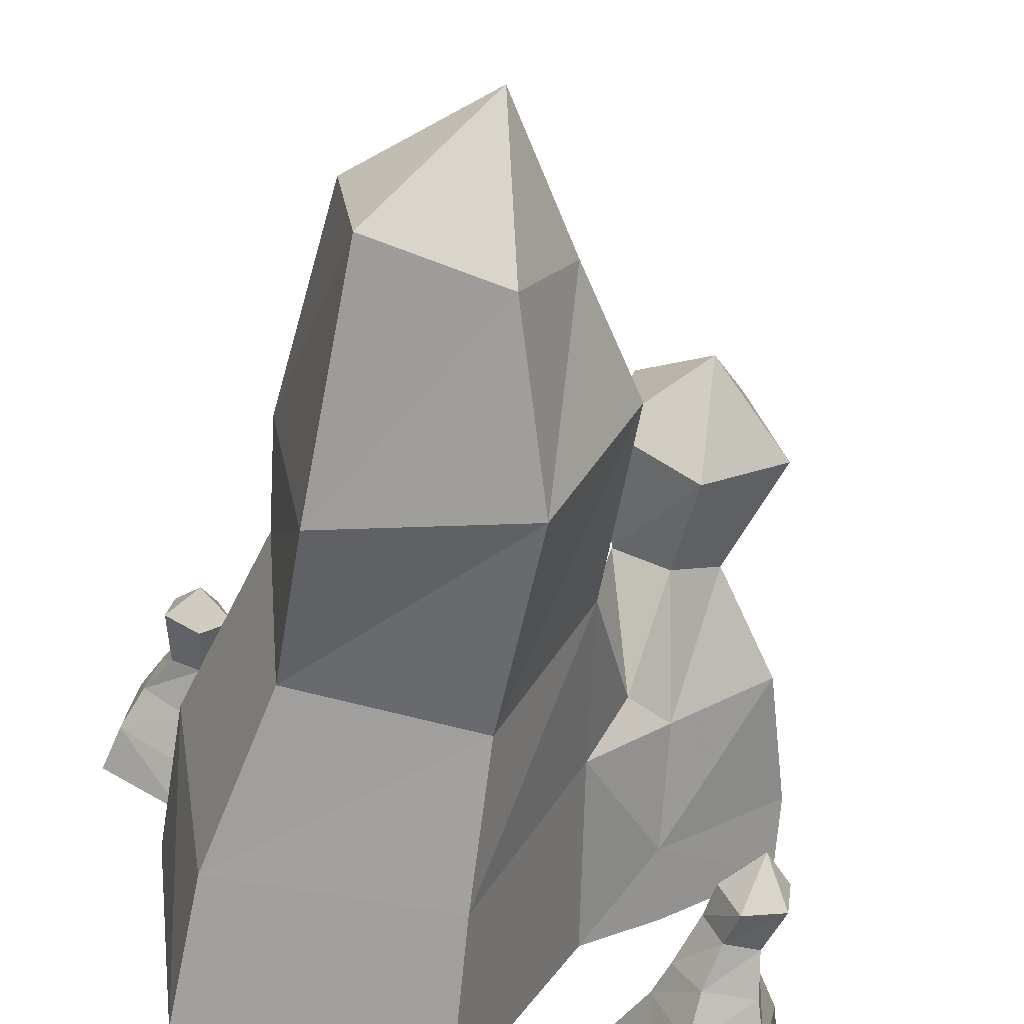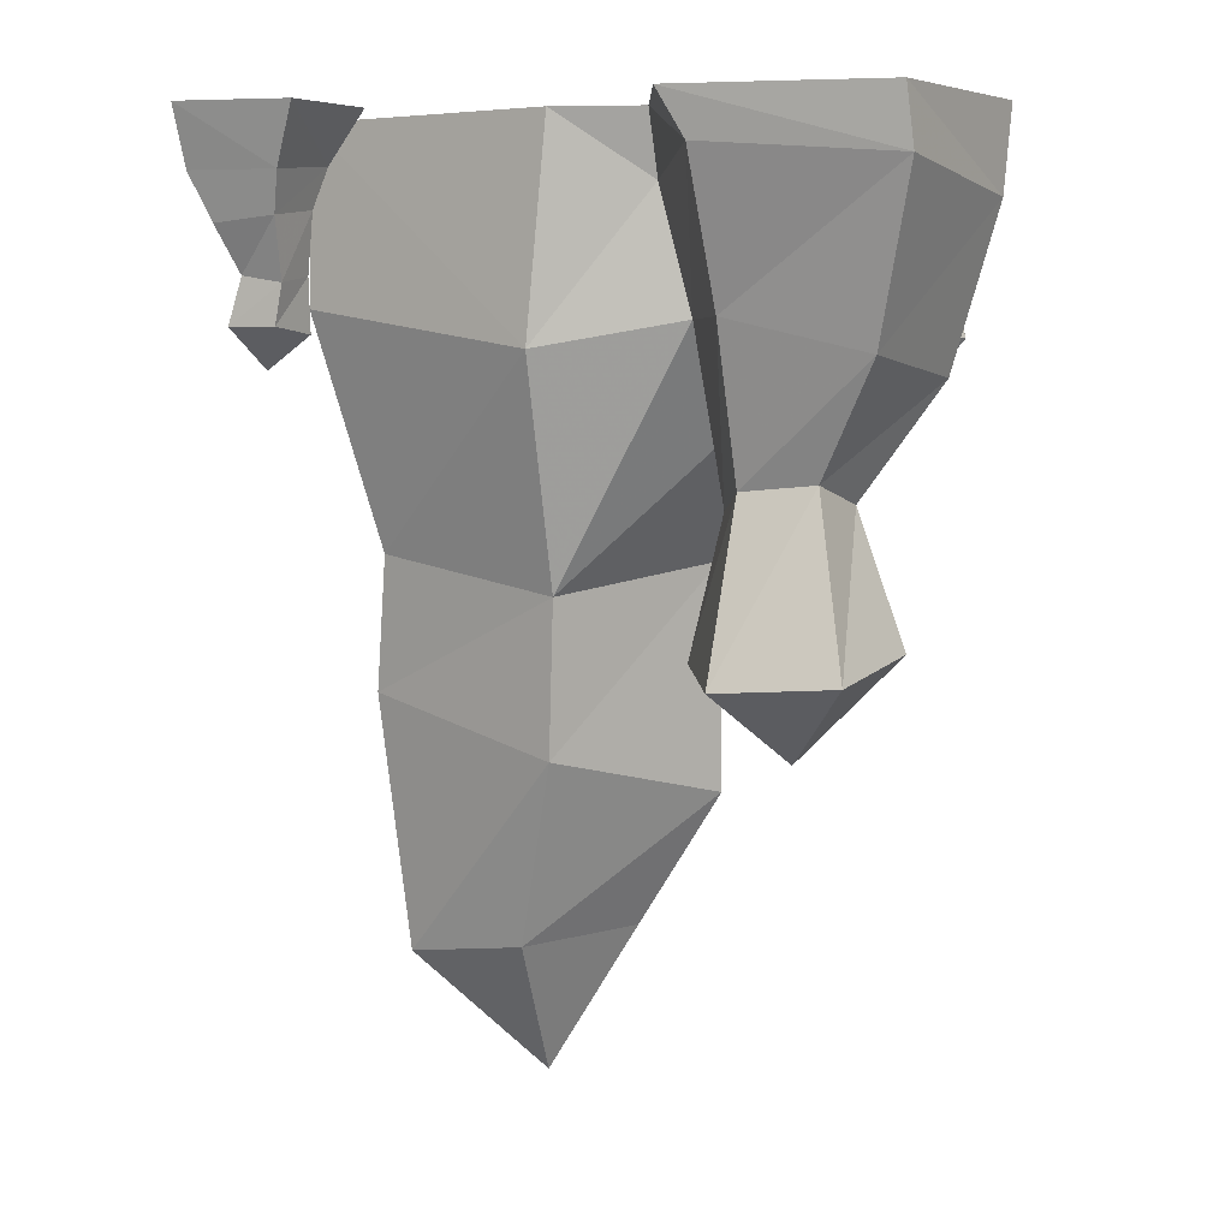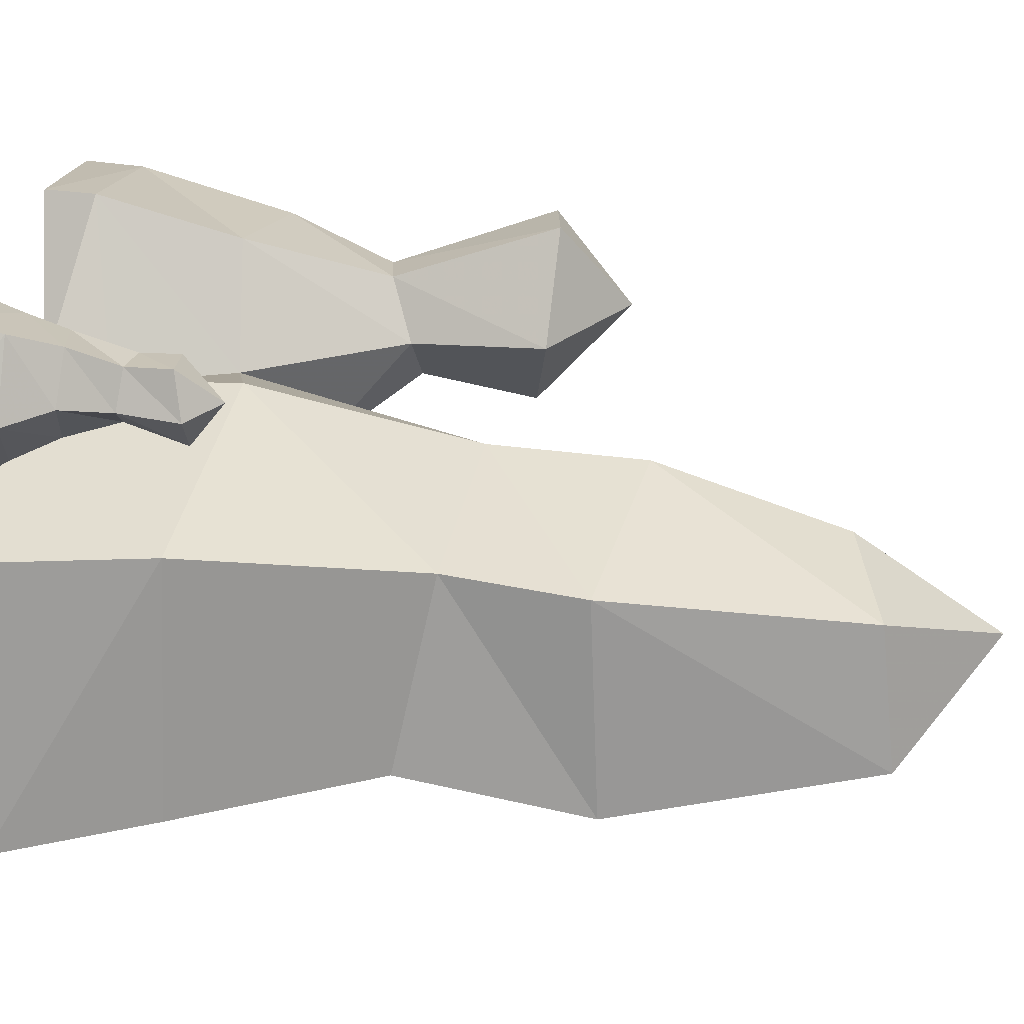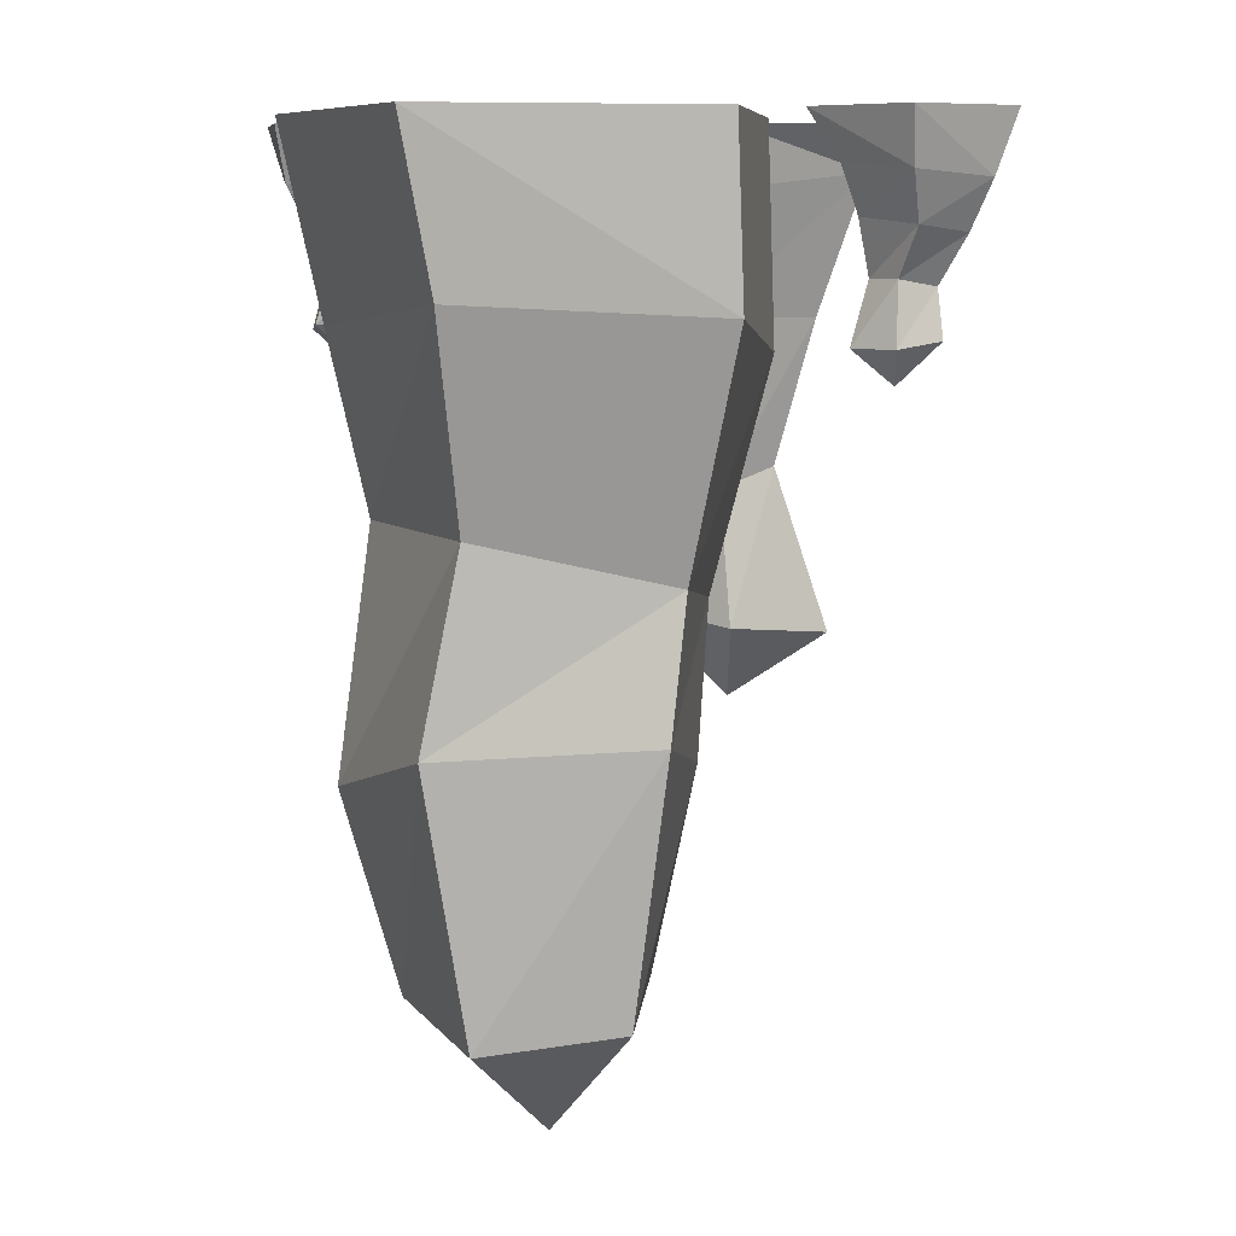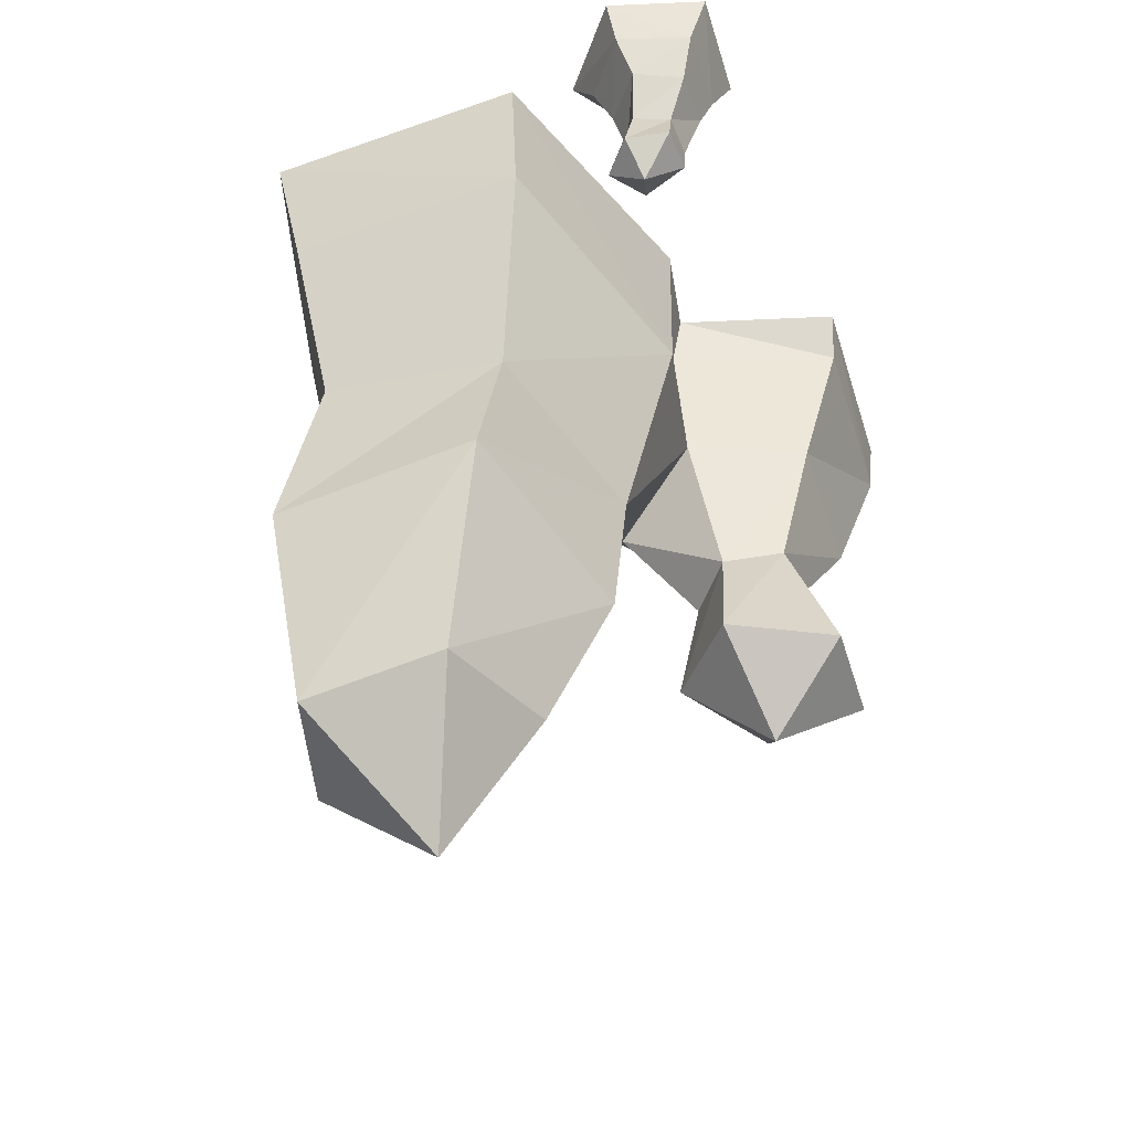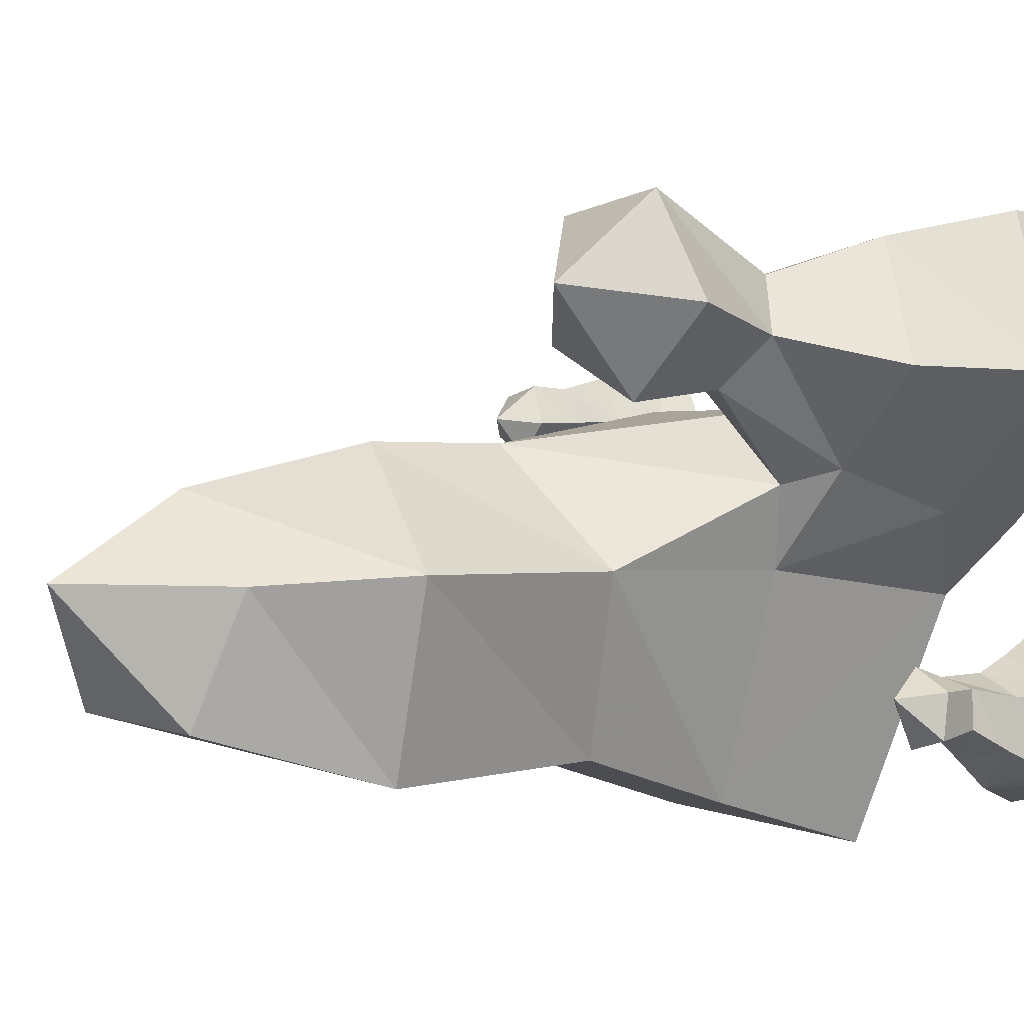
<metadata>
{"format":"obj","ext":"obj","renderer":"f3d","projection":"perspective","resolution":1024,"background":"white","views":[{"elev":-60.3,"azim":-9.7,"up":"+Z"},{"elev":5.0,"azim":10.0,"up":"+Y"},{"elev":11.6,"azim":-87.2,"up":"+Z"},{"elev":8.0,"azim":-107.8,"up":"+Y"},{"elev":-49.5,"azim":-76.6,"up":"+Y"},{"elev":-7.4,"azim":49.1,"up":"+Z"}]}
</metadata>
<code>
v -0.01562 -0.9375 -0.1094
v -0.1328 -0.9453 0.007812
v -0.125 -1.117 -0.1094
v -0.08594 -0.9609 -0.2656
v -0.01562 -0.7344 -0.3203
v 0.08594 -0.7734 -0.09375
v -0.08594 -0.7188 0.07812
v -0.2812 -0.9688 -0.0625
v -0.2578 -0.9844 -0.2344
v -0.2656 -0.6641 -0.2891
v -0.2656 -0.4375 -0.2422
v -0.02344 -0.4375 -0.2812
v 0.08594 -0.5 -0.07031
v -0.07812 -0.5312 0.09375
v -0.3125 -0.6562 -0.03125
v -0.2969 -0.4922 -0.007812
v -0.375 -0.2109 0.02344
v -0.3203 -0.1953 -0.2812
v -0.01562 -0.2266 -0.3281
v 0.1172 -0.2656 -0.05469
v 0.1641 -0.3047 0.03906
v 0.08594 -0.2266 0.1484
v -0.09375 -0.2578 0.1641
v 0.2031 -0.5781 0.1016
v 0.3203 -0.5781 0.1953
v 0.2031 -0.6953 0.2188
v 0.08594 -0.5938 0.1797
v 0.125 -0.4297 0.1797
v 0.1953 -0.4375 0.1328
v 0.2656 -0.4219 0.1875
v 0.2656 -0.6016 0.3281
v 0.125 -0.6094 0.3203
v 0.1484 -0.4062 0.2578
v 0.1328 -0.2266 0.3047
v 0.2266 -0.2656 0.05469
v 0.3594 -0.2891 0.1562
v 0.2344 -0.3984 0.2656
v 0.2969 -0.2656 0.3203
v 0.3359 -0.07031 0.375
v 0.1094 -0.05469 0.3594
v 0.04688 -0.07812 0.1406
v -0.07031 0 0.1641
v -0.375 0 0.01562
v 0.4141 -0.1016 0.1641
v 0.3281 0 0.3828
v 0.07812 0 0.3672
v 0.03906 0 0.1562
v -0.4062 -0.2344 0.2266
v -0.4141 -0.2422 0.1719
v -0.375 -0.2812 0.1875
v -0.3516 -0.2344 0.2344
v -0.3438 -0.1875 0.2344
v -0.3906 -0.1797 0.2266
v -0.3984 -0.1719 0.1797
v -0.3672 -0.2422 0.1406
v -0.3281 -0.2422 0.1797
v -0.3281 -0.1797 0.1875
v -0.3203 -0.1094 0.1953
v -0.3438 -0.1172 0.2578
v -0.4141 -0.125 0.25
v -0.4297 -0.1172 0.1875
v -0.3594 -0.1719 0.1641
v -0.3672 -0.1094 0.1484
v -0.375 -0.05469 0.125
v -0.3047 -0.0625 0.1875
v -0.3359 -0.07031 0.2734
v -0.4375 -0.07031 0.2656
v -0.4531 -0.0625 0.1719
v 0.2734 -0.2344 -0.2188
v 0.2969 -0.2344 -0.2734
v 0.3203 -0.2891 -0.2188
v 0.3125 -0.2422 -0.1797
v 0.2969 -0.1797 -0.1875
v 0.2656 -0.1875 -0.2188
v 0.2891 -0.1797 -0.2578
v 0.3516 -0.2422 -0.2656
v 0.3594 -0.2422 -0.2109
v 0.3359 -0.1719 -0.2031
v 0.3516 -0.1094 -0.2109
v 0.2969 -0.1094 -0.1797
v 0.2422 -0.1172 -0.2266
v 0.2734 -0.125 -0.2812
v 0.3359 -0.1719 -0.25
v 0.3438 -0.1172 -0.2734
v 0.3594 -0.0625 -0.2969
v 0.3828 -0.05469 -0.2031
v 0.2969 -0.0625 -0.1562
v 0.2266 -0.07031 -0.2266
v 0.2656 -0.07031 -0.3125
v -0.3594 0 0.09375
v -0.2656 0 0.1797
v -0.3125 0 0.2969
v -0.4453 0 0.2891
v -0.4688 0 0.1641
v 0.375 0 -0.3125
v 0.3984 0 -0.1797
v 0.2891 0 -0.125
v 0.1953 0 -0.2109
v 0.25 0 -0.3281
v 0.2422 -0.1016 0.01562
v 0.2656 0 0.007812
v 0.4219 0 0.1406
v 0.1562 0 -0.07031
v -0.3281 0 -0.3203
v 0 0 -0.375
f 1 2 3
f 1 3 4
f 2 8 3
f 3 8 9
f 3 9 4
f 24 25 26
f 24 26 27
f 25 31 26
f 26 31 32
f 26 32 27
f 48 49 50
f 48 50 51
f 49 55 50
f 50 55 56
f 50 56 51
f 69 70 71
f 69 71 72
f 70 76 71
f 71 76 77
f 71 77 72
f 1 4 5
f 1 5 6
f 1 6 2
f 2 6 7
f 2 7 8
f 4 9 10
f 4 10 5
f 7 15 8
f 8 15 9
f 9 15 10
f 24 27 28
f 24 28 29
f 24 29 25
f 25 29 30
f 25 30 31
f 27 32 33
f 27 33 28
f 30 37 31
f 31 37 32
f 32 37 33
f 48 51 52
f 48 52 53
f 48 53 49
f 49 53 54
f 49 54 55
f 51 56 57
f 51 57 52
f 54 62 55
f 55 62 56
f 56 62 57
f 69 72 73
f 69 73 74
f 69 74 70
f 70 74 75
f 70 75 76
f 72 77 78
f 72 78 73
f 75 83 76
f 76 83 77
f 77 83 78
f 5 10 11
f 5 11 12
f 5 12 6
f 6 12 13
f 6 13 7
f 7 13 14
f 7 14 15
f 10 15 16
f 10 16 11
f 14 16 15
f 28 33 34
f 28 34 22
f 28 22 21
f 28 21 29
f 29 21 35
f 29 35 30
f 30 35 36
f 30 36 37
f 33 37 38
f 33 38 34
f 36 38 37
f 52 57 58
f 52 58 59
f 52 59 53
f 53 59 60
f 53 60 54
f 54 60 61
f 54 61 62
f 57 62 63
f 57 63 58
f 61 63 62
f 73 78 79
f 73 79 80
f 73 80 74
f 74 80 81
f 74 81 75
f 75 81 82
f 75 82 83
f 78 83 84
f 78 84 79
f 82 84 83
f 11 16 17
f 11 17 18
f 11 18 12
f 12 18 19
f 12 19 13
f 13 19 20
f 13 20 21
f 13 21 14
f 14 21 22
f 14 22 23
f 14 23 16
f 34 38 39
f 34 39 40
f 34 40 22
f 22 40 41
f 22 41 23
f 23 17 16
f 38 36 44
f 38 44 39
f 58 63 64
f 58 64 65
f 58 65 59
f 59 65 66
f 59 66 60
f 60 66 67
f 60 67 61
f 61 67 68
f 61 68 63
f 79 84 85
f 79 85 86
f 79 86 80
f 80 86 87
f 80 87 81
f 81 87 88
f 81 88 82
f 82 88 89
f 82 89 84
f 68 64 63
f 89 85 84
f 100 44 36
f 100 36 35
f 100 35 20
f 21 20 35
f 23 41 42
f 23 42 43
f 23 43 17
f 39 44 45
f 39 45 46
f 39 46 40
f 40 46 47
f 40 47 41
f 41 47 42
f 64 68 90
f 64 90 91
f 64 91 65
f 65 91 92
f 65 92 66
f 66 92 93
f 66 93 67
f 67 93 94
f 67 94 68
f 68 94 90
f 85 89 95
f 85 95 96
f 85 96 86
f 86 96 97
f 86 97 87
f 87 97 98
f 87 98 88
f 88 98 99
f 88 99 89
f 89 99 95
f 100 101 102
f 100 102 44
f 100 20 103
f 100 103 101
f 44 102 45
f 104 18 17
f 104 17 43
f 105 19 18
f 105 18 104
f 103 20 19
f 103 19 105

</code>
